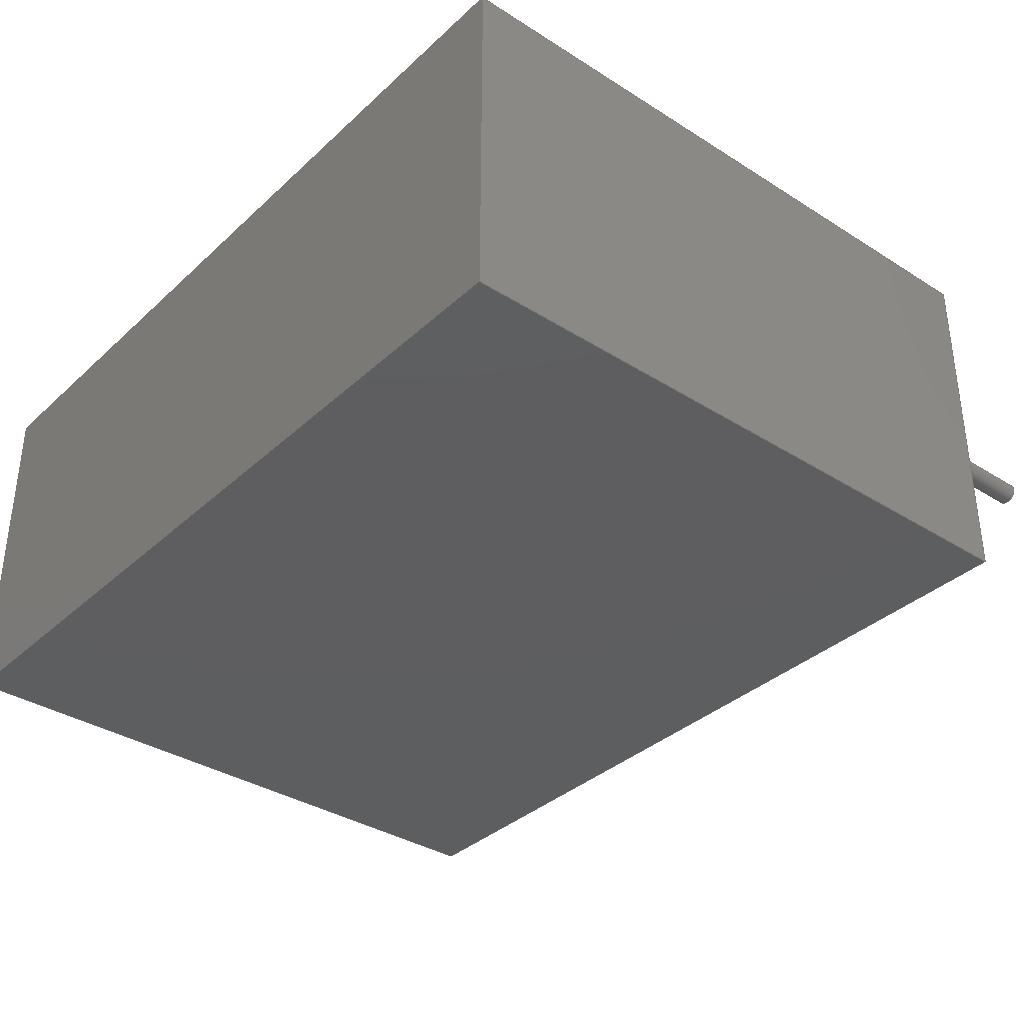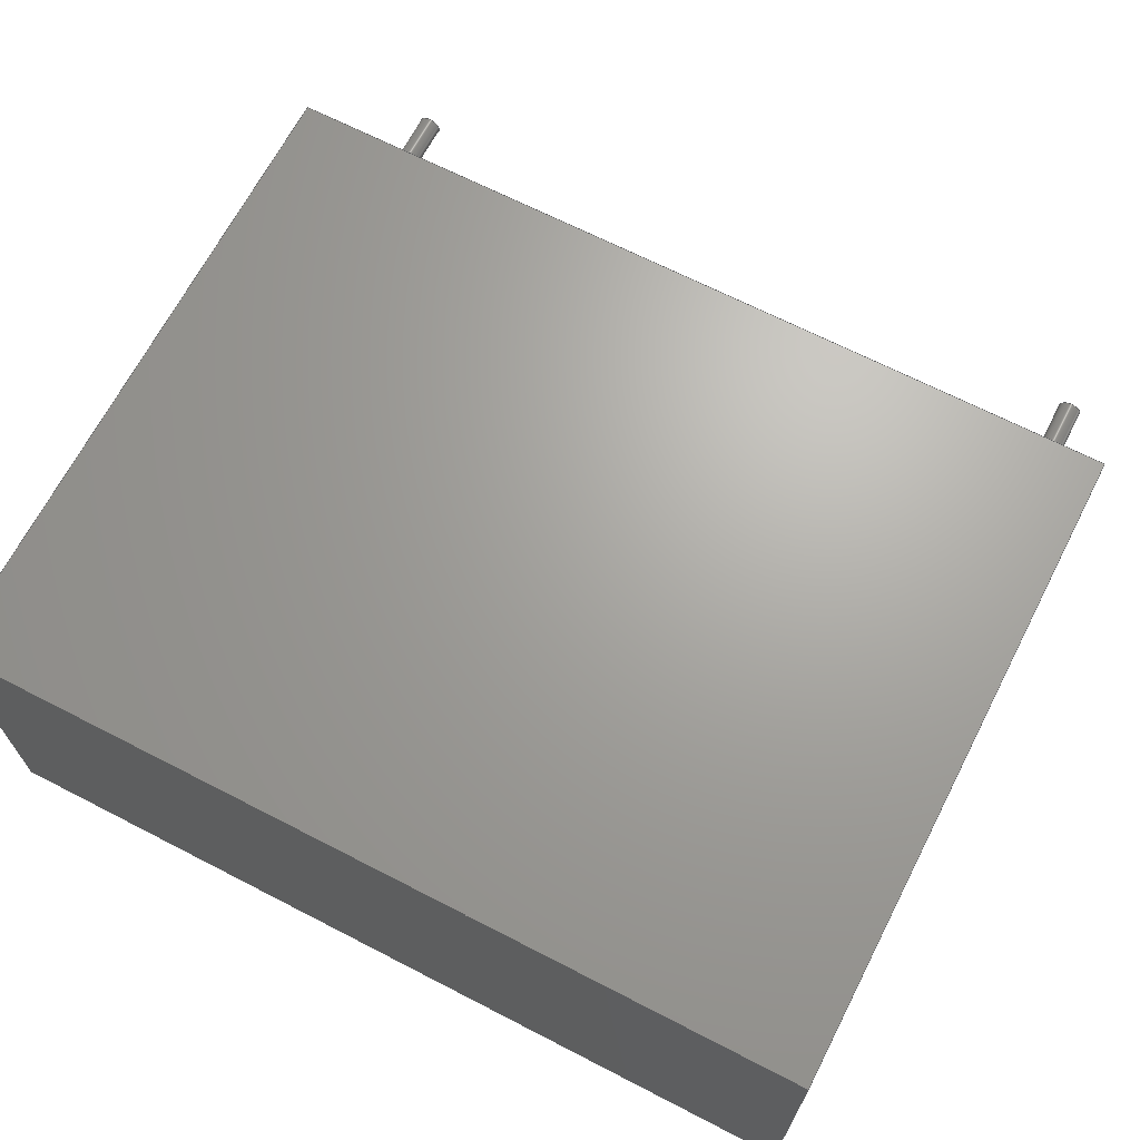
<metadata>
{"format":"step","ext":"step","renderer":"f3d","projection":"perspective","resolution":1024,"background":"white","views":[{"elev":-35.5,"azim":50.1,"up":"+Y"},{"elev":67.4,"azim":27.3,"up":"+Y"}]}
</metadata>
<code>
ISO-10303-21;
DATA;
#1=SHAPE_DEFINITION_REPRESENTATION(#2,#3);
#2=PRODUCT_DEFINITION_SHAPE('',$,#4);
#3=SHAPE_REPRESENTATION('',(#180,#235,#290,#19),#11);
#4=PRODUCT_DEFINITION('design','example product_definition',#6,#5);
#5=PRODUCT_DEFINITION_CONTEXT('3D Mechanical Parts',#10,'design');
#6=PRODUCT_DEFINITION_FORMATION('1','first version',#8);
#7=APPLICATION_PROTOCOL_DEFINITION('international standard','automotive_design',2003,#10);
#8=PRODUCT('product','part','',(#9));
#9=PRODUCT_CONTEXT('3D Mechanical Parts',#10,'mechanical');
#10=APPLICATION_CONTEXT('Core Data for Automotive Mechanical Design Process');
#11=(GEOMETRIC_REPRESENTATION_CONTEXT(3) GLOBAL_UNCERTAINTY_ASSIGNED_CONTEXT((#12)) GLOBAL_UNIT_ASSIGNED_CONTEXT((#13,#14,#18)) REPRESENTATION_CONTEXT('ID1','3D'));
#12=UNCERTAINTY_MEASURE_WITH_UNIT(LENGTH_MEASURE(1e-05),#13,'DISTANCE_ACCURACY_VALUE','Maximum model space distance between geometric entities at asserted connectivities');
#13=(LENGTH_UNIT() NAMED_UNIT(*) SI_UNIT(.MILLI.,.METRE.));
#14=(CONVERSION_BASED_UNIT('degree',#16) NAMED_UNIT(#15) PLANE_ANGLE_UNIT());
#15=DIMENSIONAL_EXPONENTS(0,0,0,0,0,0,0);
#16=MEASURE_WITH_UNIT(PLANE_ANGLE_MEASURE(0.01745),#17);
#17=(NAMED_UNIT(*) PLANE_ANGLE_UNIT() SI_UNIT($,.RADIAN.));
#18=(NAMED_UNIT(*) SI_UNIT($,.STERADIAN.) SOLID_ANGLE_UNIT());
#19=AXIS2_PLACEMENT_3D('',#20,#21,#22);
#20=CARTESIAN_POINT('',(0,0,0));
#21=DIRECTION('',(0,0,1));
#22=DIRECTION('',(1,0,0));
#23=MECHANICAL_DESIGN_GEOMETRIC_PRESENTATION_REPRESENTATION($,(#232,#233,#234,#287,#288,#289,#292,#329,#358,#387,#408,#421),#11);
#24=PRODUCT_CATEGORY_RELATIONSHIP('','',#25,#26);
#25=PRODUCT_CATEGORY('part','');
#26=PRODUCT_RELATED_PRODUCT_CATEGORY('','',(#8));
#27=PRESENTATION_STYLE_ASSIGNMENT((#28,#33));
#28=SURFACE_STYLE_USAGE(.BOTH.,#29);
#29=SURFACE_SIDE_STYLE('',(#30));
#30=SURFACE_STYLE_FILL_AREA(#31);
#31=FILL_AREA_STYLE('',(#32));
#32=FILL_AREA_STYLE_COLOUR('',#34);
#33=CURVE_STYLE('',#35,POSITIVE_LENGTH_MEASURE(0.1),#34);
#34=COLOUR_RGB('Aluminum',0.725,0.725,0.725);
#35=DRAUGHTING_PRE_DEFINED_CURVE_FONT('continuous');
#36=PRESENTATION_STYLE_ASSIGNMENT((#37,#42));
#37=SURFACE_STYLE_USAGE(.BOTH.,#38);
#38=SURFACE_SIDE_STYLE('',(#39));
#39=SURFACE_STYLE_FILL_AREA(#40);
#40=FILL_AREA_STYLE('',(#41));
#41=FILL_AREA_STYLE_COLOUR('',#43);
#42=CURVE_STYLE('',#44,POSITIVE_LENGTH_MEASURE(0.1),#43);
#43=COLOUR_RGB('Tan',0.784,0.686,0.51);
#44=DRAUGHTING_PRE_DEFINED_CURVE_FONT('continuous');
#45=PRESENTATION_STYLE_ASSIGNMENT((#46,#51));
#46=SURFACE_STYLE_USAGE(.BOTH.,#47);
#47=SURFACE_SIDE_STYLE('',(#48));
#48=SURFACE_STYLE_FILL_AREA(#49);
#49=FILL_AREA_STYLE('',(#50));
#50=FILL_AREA_STYLE_COLOUR('',#52);
#51=CURVE_STYLE('',#53,POSITIVE_LENGTH_MEASURE(0.1),#52);
#52=COLOUR_RGB('Pin1',0.588,0.588,0.588);
#53=DRAUGHTING_PRE_DEFINED_CURVE_FONT('continuous');
#54=PRESENTATION_STYLE_ASSIGNMENT((#55,#60));
#55=SURFACE_STYLE_USAGE(.BOTH.,#56);
#56=SURFACE_SIDE_STYLE('',(#57));
#57=SURFACE_STYLE_FILL_AREA(#58);
#58=FILL_AREA_STYLE('',(#59));
#59=FILL_AREA_STYLE_COLOUR('',#61);
#60=CURVE_STYLE('',#62,POSITIVE_LENGTH_MEASURE(0.1),#61);
#61=COLOUR_RGB('HeatTab',0.588,0.588,0.588);
#62=DRAUGHTING_PRE_DEFINED_CURVE_FONT('continuous');
#63=PRESENTATION_STYLE_ASSIGNMENT((#64,#69));
#64=SURFACE_STYLE_USAGE(.BOTH.,#65);
#65=SURFACE_SIDE_STYLE('',(#66));
#66=SURFACE_STYLE_FILL_AREA(#67);
#67=FILL_AREA_STYLE('',(#68));
#68=FILL_AREA_STYLE_COLOUR('',#70);
#69=CURVE_STYLE('',#71,POSITIVE_LENGTH_MEASURE(0.1),#70);
#70=COLOUR_RGB('Black',0.196,0.196,0.196);
#71=DRAUGHTING_PRE_DEFINED_CURVE_FONT('continuous');
#72=PRESENTATION_STYLE_ASSIGNMENT((#73,#78));
#73=SURFACE_STYLE_USAGE(.BOTH.,#74);
#74=SURFACE_SIDE_STYLE('',(#75));
#75=SURFACE_STYLE_FILL_AREA(#76);
#76=FILL_AREA_STYLE('',(#77));
#77=FILL_AREA_STYLE_COLOUR('',#79);
#78=CURVE_STYLE('',#80,POSITIVE_LENGTH_MEASURE(0.1),#79);
#79=COLOUR_RGB('Gold',0.843,0.686,0);
#80=DRAUGHTING_PRE_DEFINED_CURVE_FONT('continuous');
#81=PRESENTATION_STYLE_ASSIGNMENT((#82,#87));
#82=SURFACE_STYLE_USAGE(.BOTH.,#83);
#83=SURFACE_SIDE_STYLE('',(#84));
#84=SURFACE_STYLE_FILL_AREA(#85);
#85=FILL_AREA_STYLE('',(#86));
#86=FILL_AREA_STYLE_COLOUR('',#88);
#87=CURVE_STYLE('',#89,POSITIVE_LENGTH_MEASURE(0.1),#88);
#88=COLOUR_RGB('Brown',0.459,0.345,0.176);
#89=DRAUGHTING_PRE_DEFINED_CURVE_FONT('continuous');
#90=PRESENTATION_STYLE_ASSIGNMENT((#91,#96));
#91=SURFACE_STYLE_USAGE(.BOTH.,#92);
#92=SURFACE_SIDE_STYLE('',(#93));
#93=SURFACE_STYLE_FILL_AREA(#94);
#94=FILL_AREA_STYLE('',(#95));
#95=FILL_AREA_STYLE_COLOUR('',#97);
#96=CURVE_STYLE('',#98,POSITIVE_LENGTH_MEASURE(0.1),#97);
#97=COLOUR_RGB('Gray',0.431,0.431,0.431);
#98=DRAUGHTING_PRE_DEFINED_CURVE_FONT('continuous');
#99=PRESENTATION_STYLE_ASSIGNMENT((#100,#105));
#100=SURFACE_STYLE_USAGE(.BOTH.,#101);
#101=SURFACE_SIDE_STYLE('',(#102));
#102=SURFACE_STYLE_FILL_AREA(#103);
#103=FILL_AREA_STYLE('',(#104));
#104=FILL_AREA_STYLE_COLOUR('',#106);
#105=CURVE_STYLE('',#107,POSITIVE_LENGTH_MEASURE(0.1),#106);
#106=COLOUR_RGB('Red',0.6,0,0);
#107=DRAUGHTING_PRE_DEFINED_CURVE_FONT('continuous');
#108=PRESENTATION_STYLE_ASSIGNMENT((#109,#114));
#109=SURFACE_STYLE_USAGE(.BOTH.,#110);
#110=SURFACE_SIDE_STYLE('',(#111));
#111=SURFACE_STYLE_FILL_AREA(#112);
#112=FILL_AREA_STYLE('',(#113));
#113=FILL_AREA_STYLE_COLOUR('',#115);
#114=CURVE_STYLE('',#116,POSITIVE_LENGTH_MEASURE(0.1),#115);
#115=COLOUR_RGB('Blue',0.157,0.157,0.588);
#116=DRAUGHTING_PRE_DEFINED_CURVE_FONT('continuous');
#117=PRESENTATION_STYLE_ASSIGNMENT((#118,#123));
#118=SURFACE_STYLE_USAGE(.BOTH.,#119);
#119=SURFACE_SIDE_STYLE('',(#120));
#120=SURFACE_STYLE_FILL_AREA(#121);
#121=FILL_AREA_STYLE('',(#122));
#122=FILL_AREA_STYLE_COLOUR('',#124);
#123=CURVE_STYLE('',#125,POSITIVE_LENGTH_MEASURE(0.1),#124);
#124=COLOUR_RGB('Maroon',0.294,0,0);
#125=DRAUGHTING_PRE_DEFINED_CURVE_FONT('continuous');
#126=PRESENTATION_STYLE_ASSIGNMENT((#127,#132));
#127=SURFACE_STYLE_USAGE(.BOTH.,#128);
#128=SURFACE_SIDE_STYLE('',(#129));
#129=SURFACE_STYLE_FILL_AREA(#130);
#130=FILL_AREA_STYLE('',(#131));
#131=FILL_AREA_STYLE_COLOUR('',#133);
#132=CURVE_STYLE('',#134,POSITIVE_LENGTH_MEASURE(0.1),#133);
#133=COLOUR_RGB('Green',0,0.294,0);
#134=DRAUGHTING_PRE_DEFINED_CURVE_FONT('continuous');
#135=PRESENTATION_STYLE_ASSIGNMENT((#136,#141));
#136=SURFACE_STYLE_USAGE(.BOTH.,#137);
#137=SURFACE_SIDE_STYLE('',(#138));
#138=SURFACE_STYLE_FILL_AREA(#139);
#139=FILL_AREA_STYLE('',(#140));
#140=FILL_AREA_STYLE_COLOUR('',#142);
#141=CURVE_STYLE('',#143,POSITIVE_LENGTH_MEASURE(0.1),#142);
#142=COLOUR_RGB('Pin1Wrap',0.98,0.706,0.176);
#143=DRAUGHTING_PRE_DEFINED_CURVE_FONT('continuous');
#144=PRESENTATION_STYLE_ASSIGNMENT((#145,#150));
#145=SURFACE_STYLE_USAGE(.BOTH.,#146);
#146=SURFACE_SIDE_STYLE('',(#147));
#147=SURFACE_STYLE_FILL_AREA(#148);
#148=FILL_AREA_STYLE('',(#149));
#149=FILL_AREA_STYLE_COLOUR('',#151);
#150=CURVE_STYLE('',#152,POSITIVE_LENGTH_MEASURE(0.1),#151);
#151=COLOUR_RGB('Pin1Rad',0.588,0.588,0.588);
#152=DRAUGHTING_PRE_DEFINED_CURVE_FONT('continuous');
#153=PRESENTATION_STYLE_ASSIGNMENT((#154,#159));
#154=SURFACE_STYLE_USAGE(.BOTH.,#155);
#155=SURFACE_SIDE_STYLE('',(#156));
#156=SURFACE_STYLE_FILL_AREA(#157);
#157=FILL_AREA_STYLE('',(#158));
#158=FILL_AREA_STYLE_COLOUR('',#160);
#159=CURVE_STYLE('',#161,POSITIVE_LENGTH_MEASURE(0.1),#160);
#160=COLOUR_RGB('Pin1Axial',0.98,0.706,0.176);
#161=DRAUGHTING_PRE_DEFINED_CURVE_FONT('continuous');
#162=PRESENTATION_STYLE_ASSIGNMENT((#163,#168));
#163=SURFACE_STYLE_USAGE(.BOTH.,#164);
#164=SURFACE_SIDE_STYLE('',(#165));
#165=SURFACE_STYLE_FILL_AREA(#166);
#166=FILL_AREA_STYLE('',(#167));
#167=FILL_AREA_STYLE_COLOUR('',#169);
#168=CURVE_STYLE('',#170,POSITIVE_LENGTH_MEASURE(0.1),#169);
#169=COLOUR_RGB('Pin1Tant',0.459,0.345,0.176);
#170=DRAUGHTING_PRE_DEFINED_CURVE_FONT('continuous');
#171=PRESENTATION_STYLE_ASSIGNMENT((#172,#177));
#172=SURFACE_STYLE_USAGE(.BOTH.,#173);
#173=SURFACE_SIDE_STYLE('',(#174));
#174=SURFACE_STYLE_FILL_AREA(#175);
#175=FILL_AREA_STYLE('',(#176));
#176=FILL_AREA_STYLE_COLOUR('',#178);
#177=CURVE_STYLE('',#179,POSITIVE_LENGTH_MEASURE(0.1),#178);
#178=COLOUR_RGB('Shroud',0.235,0.235,0.235);
#179=DRAUGHTING_PRE_DEFINED_CURVE_FONT('continuous');
#180=MANIFOLD_SOLID_BREP($,#181);
#181=CLOSED_SHELL('',(#182,#183,#184));
#182=ADVANCED_FACE($,(#188,#187),#205,.T.);
#183=ADVANCED_FACE($,(#189),#185,.F.);
#184=ADVANCED_FACE($,(#190),#186,.T.);
#185=PLANE($,#210);
#186=PLANE($,#211);
#187=FACE_BOUND($,#192,.T.);
#188=FACE_OUTER_BOUND($,#191,.T.);
#189=FACE_OUTER_BOUND($,#193,.T.);
#190=FACE_OUTER_BOUND($,#194,.T.);
#191=EDGE_LOOP($,(#201));
#192=EDGE_LOOP($,(#202));
#193=EDGE_LOOP($,(#203));
#194=EDGE_LOOP($,(#204));
#195=CIRCLE($,#208,0.4064);
#196=CIRCLE($,#209,0.4064);
#197=VERTEX_POINT('',#226);
#198=VERTEX_POINT('',#228);
#199=EDGE_CURVE($,#197,#197,#195,.T.);
#200=EDGE_CURVE($,#198,#198,#196,.T.);
#201=ORIENTED_EDGE($,*,*,#199,.F.);
#202=ORIENTED_EDGE($,*,*,#200,.F.);
#203=ORIENTED_EDGE($,*,*,#200,.T.);
#204=ORIENTED_EDGE($,*,*,#199,.T.);
#205=CYLINDRICAL_SURFACE($,#207,0.4064);
#206=AXIS2_PLACEMENT_3D('placement',#224,#212,#213);
#207=AXIS2_PLACEMENT_3D($,#225,#214,#215);
#208=AXIS2_PLACEMENT_3D($,#227,#216,#217);
#209=AXIS2_PLACEMENT_3D($,#229,#218,#219);
#210=AXIS2_PLACEMENT_3D($,#230,#220,#221);
#211=AXIS2_PLACEMENT_3D($,#231,#222,#223);
#212=DIRECTION('axis',(0,1,0));
#213=DIRECTION('refdir',(1,0,0));
#214=DIRECTION('',(0,0,1));
#215=DIRECTION('',(1,0,0));
#216=DIRECTION('',(0,0,1));
#217=DIRECTION('',(1,0,0));
#218=DIRECTION('',(0,0,-1));
#219=DIRECTION('',(1,0,0));
#220=DIRECTION('',(0,0,1));
#221=DIRECTION('',(0,1,0));
#222=DIRECTION('',(0,0,1));
#223=DIRECTION('',(0,1,0));
#224=CARTESIAN_POINT('',(0,0,0));
#225=CARTESIAN_POINT('',(27.5,0,-4.978));
#226=CARTESIAN_POINT('',(27.09,0,0));
#227=CARTESIAN_POINT('',(27.5,0,0));
#228=CARTESIAN_POINT('',(27.09,0,-4.978));
#229=CARTESIAN_POINT('',(27.5,0,-4.978));
#230=CARTESIAN_POINT('',(27.5,0,-4.978));
#231=CARTESIAN_POINT('',(27.5,0,0));
#232=STYLED_ITEM('color',(#27),#182);
#233=STYLED_ITEM('color',(#27),#183);
#234=STYLED_ITEM('color',(#27),#184);
#235=MANIFOLD_SOLID_BREP($,#236);
#236=CLOSED_SHELL('',(#237,#238,#239));
#237=ADVANCED_FACE($,(#243,#242),#260,.T.);
#238=ADVANCED_FACE($,(#244),#240,.F.);
#239=ADVANCED_FACE($,(#245),#241,.T.);
#240=PLANE($,#265);
#241=PLANE($,#266);
#242=FACE_BOUND($,#247,.T.);
#243=FACE_OUTER_BOUND($,#246,.T.);
#244=FACE_OUTER_BOUND($,#248,.T.);
#245=FACE_OUTER_BOUND($,#249,.T.);
#246=EDGE_LOOP($,(#256));
#247=EDGE_LOOP($,(#257));
#248=EDGE_LOOP($,(#258));
#249=EDGE_LOOP($,(#259));
#250=CIRCLE($,#263,0.4064);
#251=CIRCLE($,#264,0.4064);
#252=VERTEX_POINT('',#281);
#253=VERTEX_POINT('',#283);
#254=EDGE_CURVE($,#252,#252,#250,.T.);
#255=EDGE_CURVE($,#253,#253,#251,.T.);
#256=ORIENTED_EDGE($,*,*,#254,.F.);
#257=ORIENTED_EDGE($,*,*,#255,.F.);
#258=ORIENTED_EDGE($,*,*,#255,.T.);
#259=ORIENTED_EDGE($,*,*,#254,.T.);
#260=CYLINDRICAL_SURFACE($,#262,0.4064);
#261=AXIS2_PLACEMENT_3D('placement',#279,#267,#268);
#262=AXIS2_PLACEMENT_3D($,#280,#269,#270);
#263=AXIS2_PLACEMENT_3D($,#282,#271,#272);
#264=AXIS2_PLACEMENT_3D($,#284,#273,#274);
#265=AXIS2_PLACEMENT_3D($,#285,#275,#276);
#266=AXIS2_PLACEMENT_3D($,#286,#277,#278);
#267=DIRECTION('axis',(0,1,0));
#268=DIRECTION('refdir',(1,0,0));
#269=DIRECTION('',(0,0,1));
#270=DIRECTION('',(1,0,0));
#271=DIRECTION('',(0,0,1));
#272=DIRECTION('',(1,0,0));
#273=DIRECTION('',(0,0,-1));
#274=DIRECTION('',(1,0,0));
#275=DIRECTION('',(0,0,1));
#276=DIRECTION('',(0,1,0));
#277=DIRECTION('',(0,0,1));
#278=DIRECTION('',(0,1,0));
#279=CARTESIAN_POINT('',(0,0,0));
#280=CARTESIAN_POINT('',(0,0,-4.978));
#281=CARTESIAN_POINT('',(-0.406,0,0));
#282=CARTESIAN_POINT('',(0,0,0));
#283=CARTESIAN_POINT('',(-0.406,0,-4.978));
#284=CARTESIAN_POINT('',(0,0,-4.978));
#285=CARTESIAN_POINT('',(0,0,-4.978));
#286=CARTESIAN_POINT('',(0,0,0));
#287=STYLED_ITEM('color',(#27),#237);
#288=STYLED_ITEM('color',(#27),#238);
#289=STYLED_ITEM('color',(#27),#239);
#290=MANIFOLD_SOLID_BREP($,#291);
#291=CLOSED_SHELL('',(#293,#330,#359,#388,#409,#422));
#292=STYLED_ITEM('',(#36),#293);
#293=ADVANCED_FACE('',(#299),#294,.T.);
#294=PLANE('',#295);
#295=AXIS2_PLACEMENT_3D('',#296,#297,#298);
#296=CARTESIAN_POINT('',(-1.998,-6.502,0));
#297=DIRECTION('',(0,-1,0));
#298=DIRECTION('',(0,0,1));
#299=FACE_OUTER_BOUND('',#300,.T.);
#300=EDGE_LOOP('',(#309,#316,#323,#328));
#301=CARTESIAN_POINT('',(29.5,-6.502,0));
#302=VERTEX_POINT('',#301);
#303=CARTESIAN_POINT('',(-1.998,-6.502,0));
#304=VERTEX_POINT('',#303);
#305=EDGE_CURVE('',#302,#304,#306,.T.);
#306=LINE('',#301,#307);
#307=VECTOR('',#308,31.5);
#308=DIRECTION('',(-1,0,0));
#309=ORIENTED_EDGE('',*,*,#305,.F.);
#310=CARTESIAN_POINT('',(29.5,-6.502,24));
#311=VERTEX_POINT('',#310);
#312=EDGE_CURVE('',#311,#302,#313,.T.);
#313=LINE('',#310,#314);
#314=VECTOR('',#315,24);
#315=DIRECTION('',(0,0,-1));
#316=ORIENTED_EDGE('',*,*,#312,.F.);
#317=CARTESIAN_POINT('',(-1.998,-6.502,24));
#318=VERTEX_POINT('',#317);
#319=EDGE_CURVE('',#318,#311,#320,.T.);
#320=LINE('',#317,#321);
#321=VECTOR('',#322,31.5);
#322=DIRECTION('',(1,0,0));
#323=ORIENTED_EDGE('',*,*,#319,.F.);
#324=EDGE_CURVE('',#304,#318,#325,.T.);
#325=LINE('',#303,#326);
#326=VECTOR('',#327,24);
#327=DIRECTION('',(0,0,1));
#328=ORIENTED_EDGE('',*,*,#324,.F.);
#329=STYLED_ITEM('',(#36),#330);
#330=ADVANCED_FACE('',(#336),#331,.T.);
#331=PLANE('',#332);
#332=AXIS2_PLACEMENT_3D('',#333,#334,#335);
#333=CARTESIAN_POINT('',(29.5,-6.502,0));
#334=DIRECTION('',(1,0,0));
#335=DIRECTION('',(0,0,1));
#336=FACE_OUTER_BOUND('',#337,.T.);
#337=EDGE_LOOP('',(#344,#351,#356,#357));
#338=CARTESIAN_POINT('',(29.5,6.502,0));
#339=VERTEX_POINT('',#338);
#340=EDGE_CURVE('',#339,#302,#341,.T.);
#341=LINE('',#338,#342);
#342=VECTOR('',#343,13);
#343=DIRECTION('',(0,-1,0));
#344=ORIENTED_EDGE('',*,*,#340,.F.);
#345=CARTESIAN_POINT('',(29.5,6.502,24));
#346=VERTEX_POINT('',#345);
#347=EDGE_CURVE('',#346,#339,#348,.T.);
#348=LINE('',#345,#349);
#349=VECTOR('',#350,24);
#350=DIRECTION('',(0,0,-1));
#351=ORIENTED_EDGE('',*,*,#347,.F.);
#352=EDGE_CURVE('',#311,#346,#353,.T.);
#353=LINE('',#310,#354);
#354=VECTOR('',#355,13);
#355=DIRECTION('',(0,1,0));
#356=ORIENTED_EDGE('',*,*,#352,.F.);
#357=ORIENTED_EDGE('',*,*,#312,.T.);
#358=STYLED_ITEM('',(#36),#359);
#359=ADVANCED_FACE('',(#365),#360,.T.);
#360=PLANE('',#361);
#361=AXIS2_PLACEMENT_3D('',#362,#363,#364);
#362=CARTESIAN_POINT('',(29.5,6.502,0));
#363=DIRECTION('',(0,1,0));
#364=DIRECTION('',(0,0,1));
#365=FACE_OUTER_BOUND('',#366,.T.);
#366=EDGE_LOOP('',(#373,#380,#385,#386));
#367=CARTESIAN_POINT('',(-1.998,6.502,0));
#368=VERTEX_POINT('',#367);
#369=EDGE_CURVE('',#368,#339,#370,.T.);
#370=LINE('',#367,#371);
#371=VECTOR('',#372,31.5);
#372=DIRECTION('',(1,0,0));
#373=ORIENTED_EDGE('',*,*,#369,.F.);
#374=CARTESIAN_POINT('',(-1.998,6.502,24));
#375=VERTEX_POINT('',#374);
#376=EDGE_CURVE('',#375,#368,#377,.T.);
#377=LINE('',#374,#378);
#378=VECTOR('',#379,24);
#379=DIRECTION('',(0,0,-1));
#380=ORIENTED_EDGE('',*,*,#376,.F.);
#381=EDGE_CURVE('',#346,#375,#382,.T.);
#382=LINE('',#345,#383);
#383=VECTOR('',#384,31.5);
#384=DIRECTION('',(-1,0,0));
#385=ORIENTED_EDGE('',*,*,#381,.F.);
#386=ORIENTED_EDGE('',*,*,#347,.T.);
#387=STYLED_ITEM('',(#36),#388);
#388=ADVANCED_FACE('',(#394),#389,.T.);
#389=PLANE('',#390);
#390=AXIS2_PLACEMENT_3D('',#391,#392,#393);
#391=CARTESIAN_POINT('',(-1.998,6.502,0));
#392=DIRECTION('',(-1,0,0));
#393=DIRECTION('',(0,0,1));
#394=FACE_OUTER_BOUND('',#395,.T.);
#395=EDGE_LOOP('',(#400,#401,#406,#407));
#396=EDGE_CURVE('',#304,#368,#397,.T.);
#397=LINE('',#303,#398);
#398=VECTOR('',#399,13);
#399=DIRECTION('',(0,1,0));
#400=ORIENTED_EDGE('',*,*,#396,.F.);
#401=ORIENTED_EDGE('',*,*,#324,.T.);
#402=EDGE_CURVE('',#375,#318,#403,.T.);
#403=LINE('',#374,#404);
#404=VECTOR('',#405,13);
#405=DIRECTION('',(0,-1,0));
#406=ORIENTED_EDGE('',*,*,#402,.F.);
#407=ORIENTED_EDGE('',*,*,#376,.T.);
#408=STYLED_ITEM('',(#36),#409);
#409=ADVANCED_FACE('',(#415),#410,.T.);
#410=PLANE('',#411);
#411=AXIS2_PLACEMENT_3D('',#412,#413,#414);
#412=CARTESIAN_POINT('',(-1.998,6.502,0));
#413=DIRECTION('',(0,0,-1));
#414=DIRECTION('',(0,1,0));
#415=FACE_OUTER_BOUND('',#416,.T.);
#416=EDGE_LOOP('',(#417,#418,#419,#420));
#417=ORIENTED_EDGE('',*,*,#369,.T.);
#418=ORIENTED_EDGE('',*,*,#340,.T.);
#419=ORIENTED_EDGE('',*,*,#305,.T.);
#420=ORIENTED_EDGE('',*,*,#396,.T.);
#421=STYLED_ITEM('',(#36),#422);
#422=ADVANCED_FACE('',(#428),#423,.T.);
#423=PLANE('',#424);
#424=AXIS2_PLACEMENT_3D('',#425,#426,#427);
#425=CARTESIAN_POINT('',(-1.998,-6.502,24));
#426=DIRECTION('',(0,0,1));
#427=DIRECTION('',(0,1,0));
#428=FACE_OUTER_BOUND('',#429,.T.);
#429=EDGE_LOOP('',(#430,#431,#432,#433));
#430=ORIENTED_EDGE('',*,*,#319,.T.);
#431=ORIENTED_EDGE('',*,*,#352,.T.);
#432=ORIENTED_EDGE('',*,*,#381,.T.);
#433=ORIENTED_EDGE('',*,*,#402,.T.);
ENDSEC;
END-ISO-10303-21;

</code>
